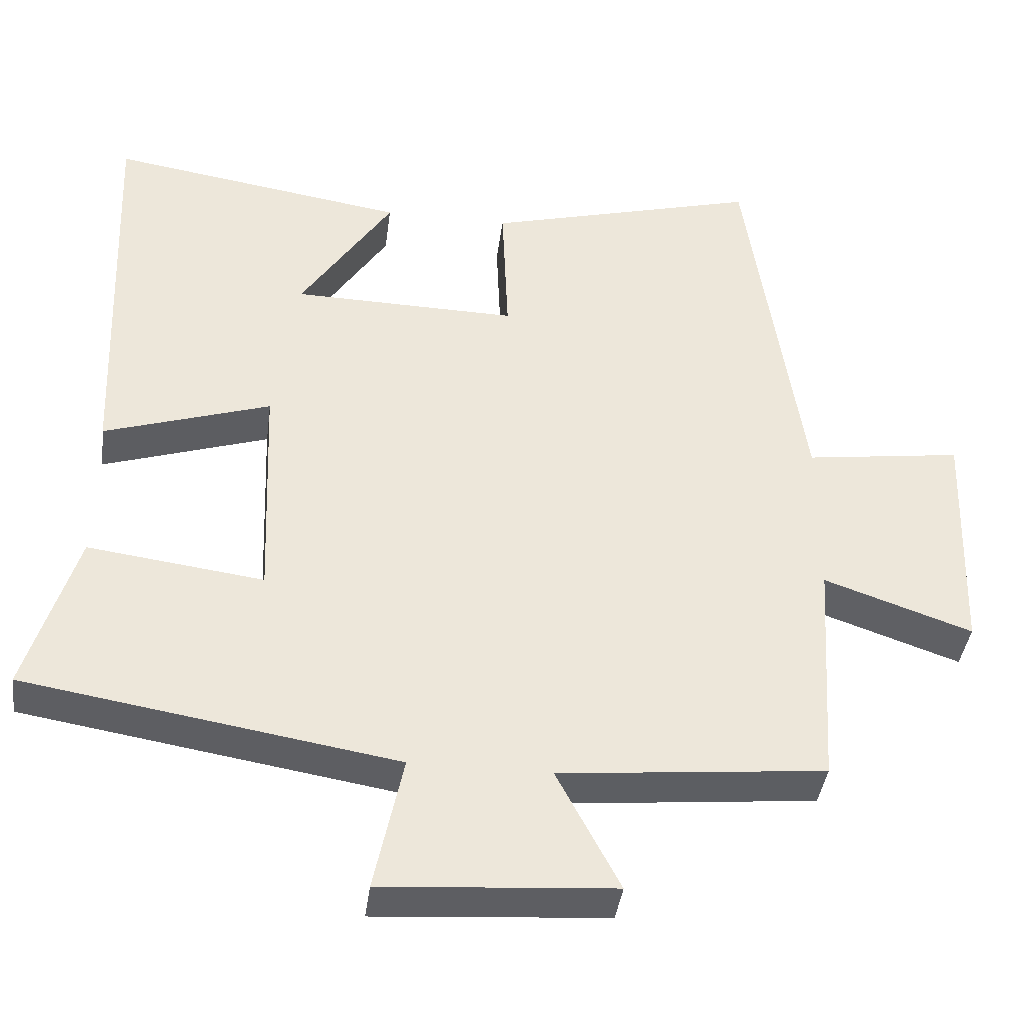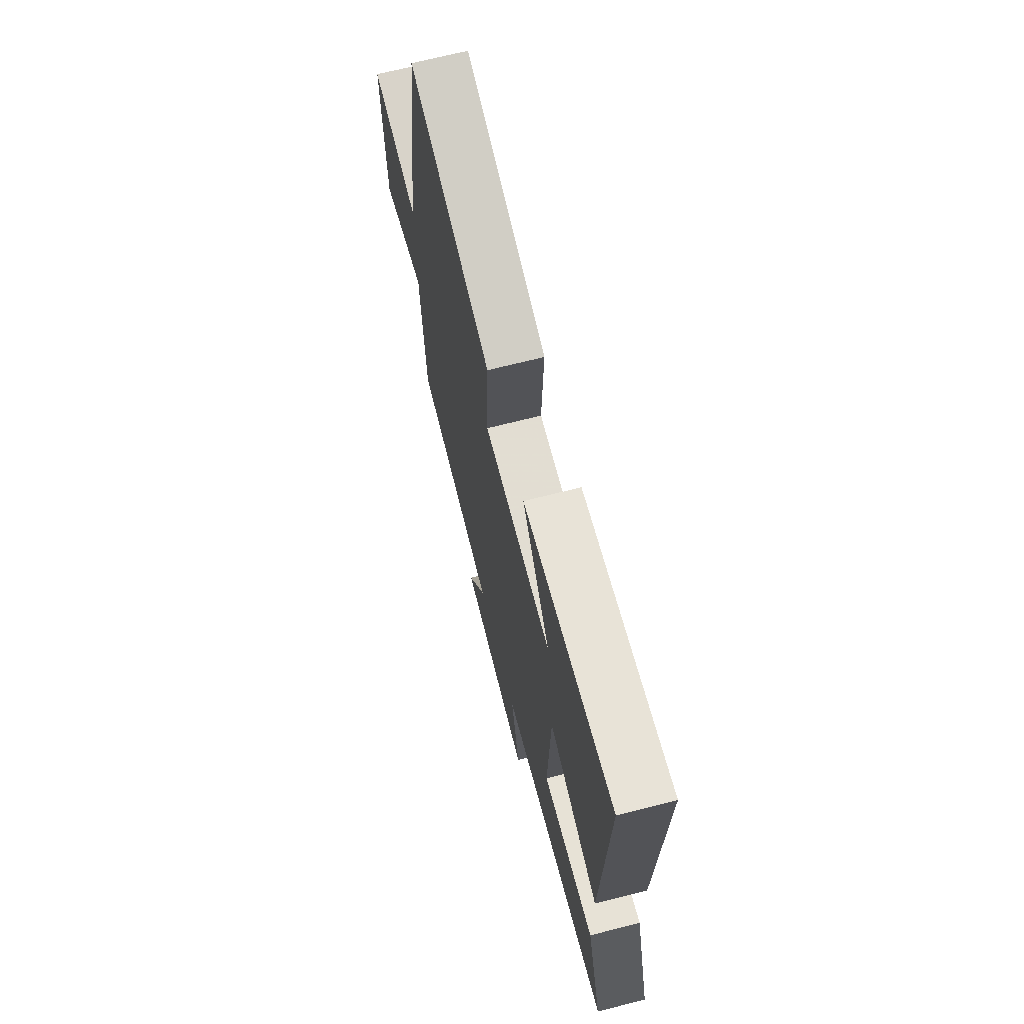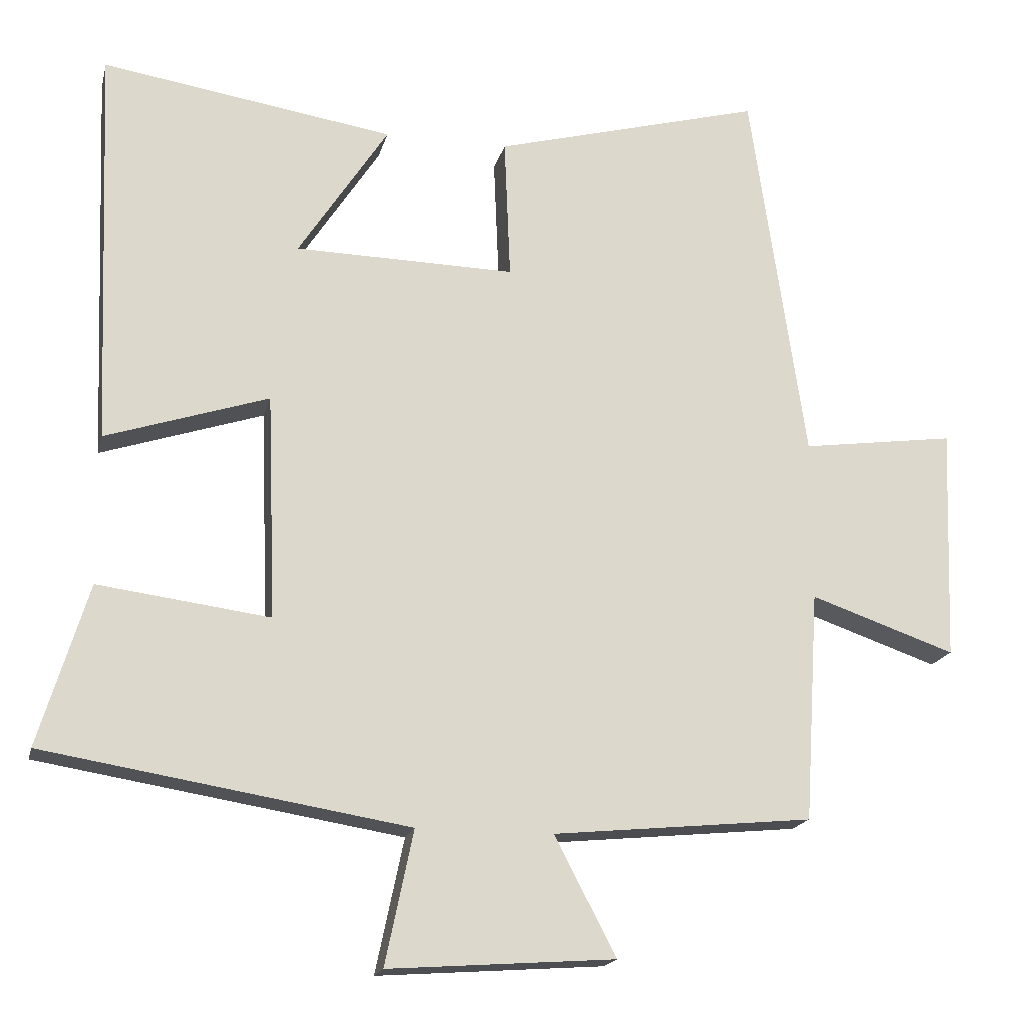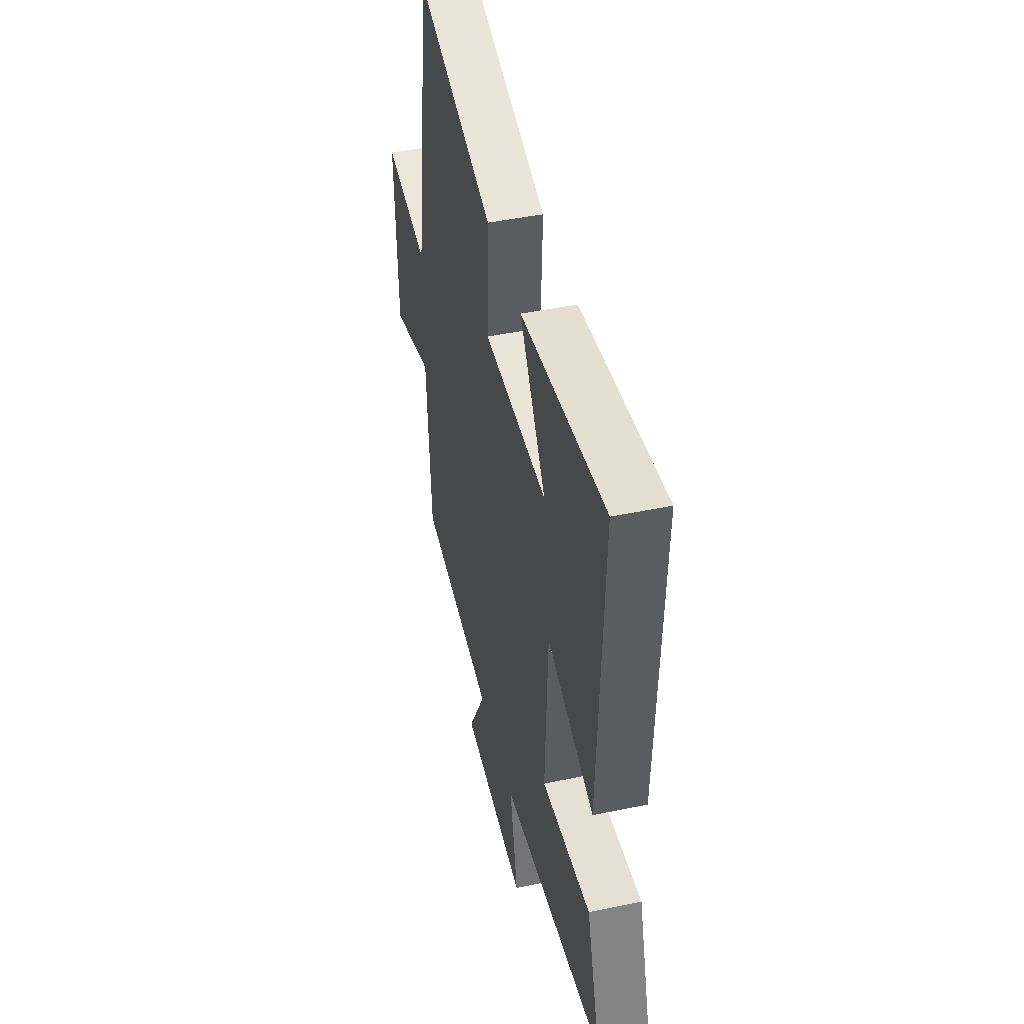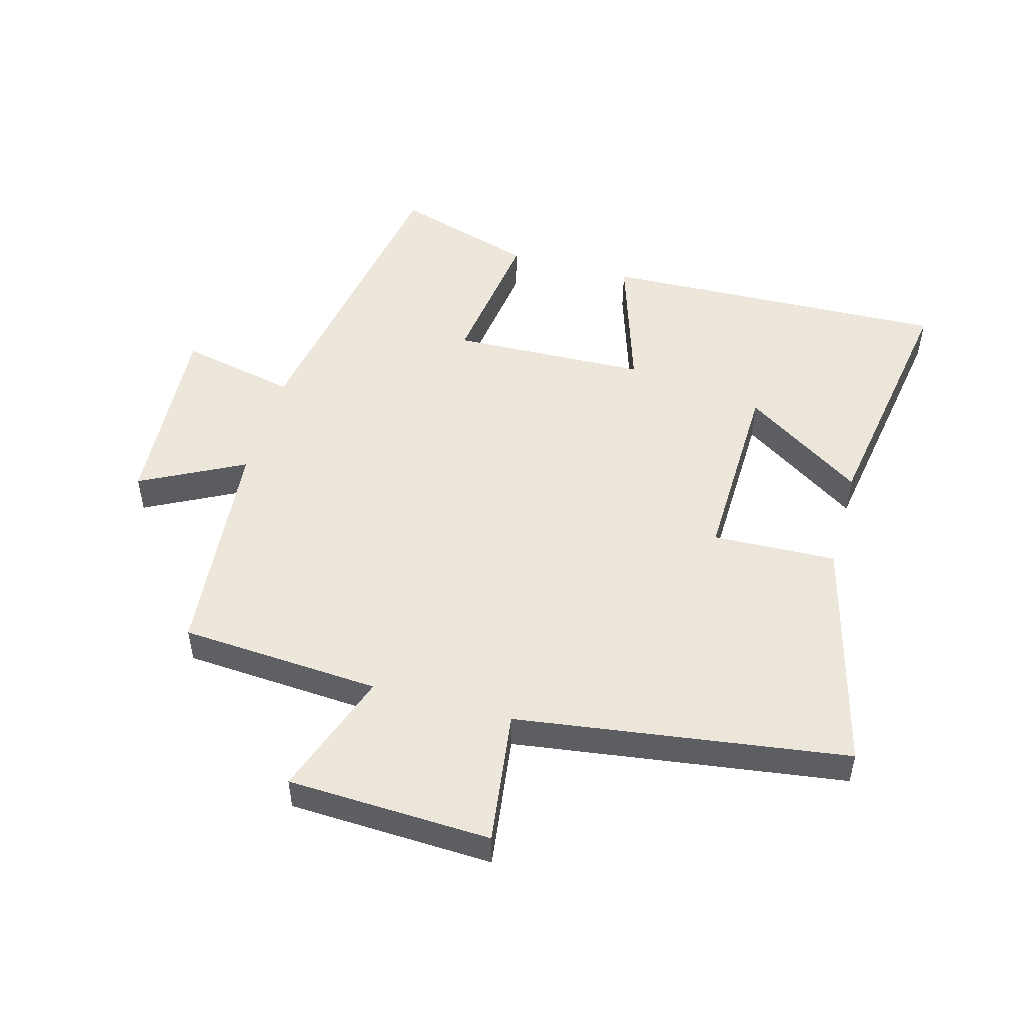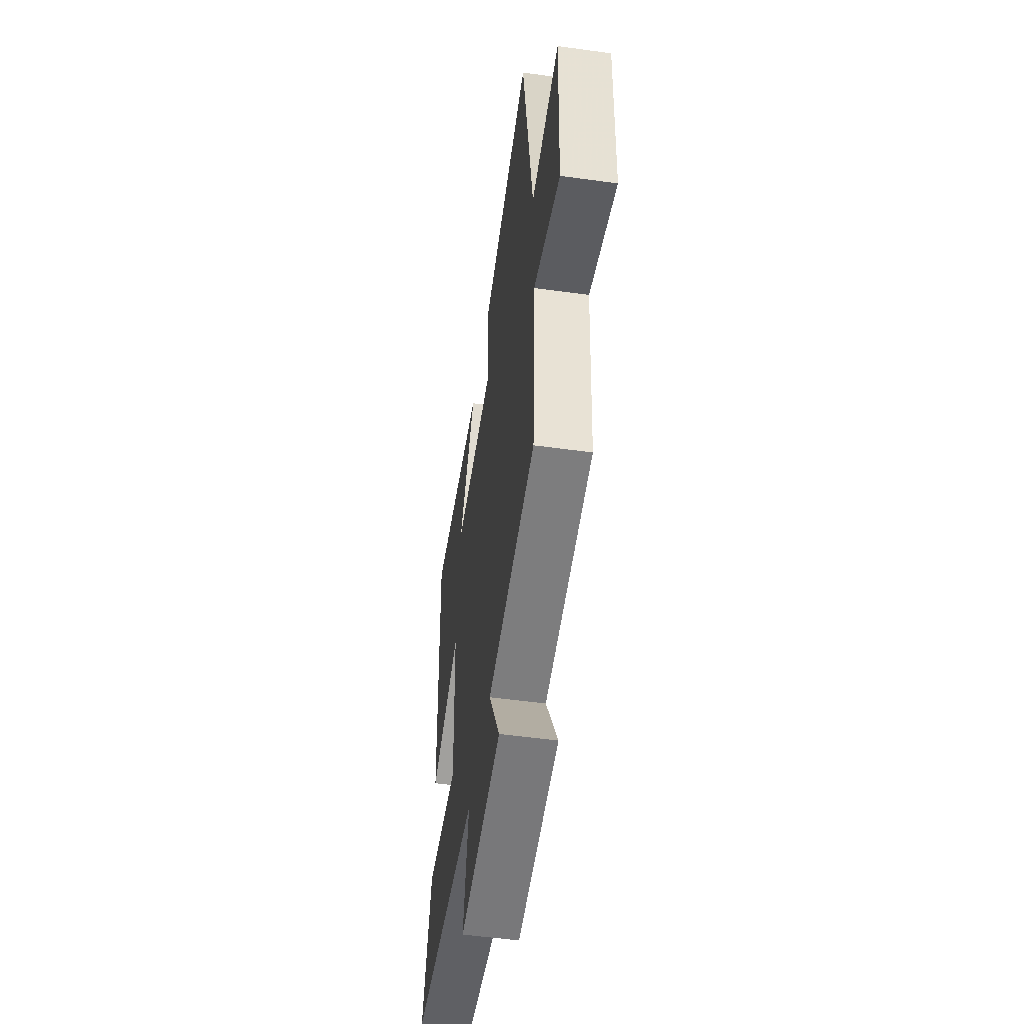
<metadata>
{"format":"obj","ext":"obj","renderer":"f3d","projection":"perspective","resolution":1024,"background":"white","views":[{"elev":-40.1,"azim":172.6,"up":"+Z"},{"elev":69.1,"azim":75.7,"up":"+Z"},{"elev":-17.9,"azim":167.0,"up":"+Z"},{"elev":46.3,"azim":76.6,"up":"+Z"},{"elev":50.3,"azim":-74.3,"up":"+Y"},{"elev":-53.5,"azim":-98.4,"up":"+Z"}]}
</metadata>
<code>
v 0.568 0.07 -0.418
v 0.067 0.07 -0.5
v 0.106 0.07 -0.685
v -0.206 0.07 -0.663
v -0.121 0.07 -0.5
v -0.48 0.07 -0.465
v -0.5 0.07 -0.148
v -0.7 0.07 -0.217
v -0.712 0.07 0.105
v -0.5 0.07 0.076
v -0.424 0.07 0.599
v -0.053 0.07 0.5
v -0.061 0.07 0.304
v 0.243 0.07 0.31
v 0.119 0.07 0.5
v 0.522 0.07 0.563
v 0.5 0.07 0.011
v 0.275 0.07 0.084
v 0.263 0.07 -0.226
v 0.5 0.07 -0.195
v 0.568 0 -0.418
v 0.067 0 -0.5
v 0.106 0 -0.685
v -0.206 0 -0.663
v -0.121 0 -0.5
v -0.48 0 -0.465
v -0.5 0 -0.148
v -0.7 0 -0.217
v -0.712 0 0.105
v -0.5 0 0.076
v -0.424 0 0.599
v -0.053 0 0.5
v -0.061 0 0.304
v 0.243 0 0.31
v 0.119 0 0.5
v 0.522 0 0.563
v 0.5 0 0.011
v 0.275 0 0.084
v 0.263 0 -0.226
v 0.5 0 -0.195
f 19 20 1 2
f 18 19 2
f 16 17 18
f 14 15 16
f 14 16 18
f 13 14 18 2
f 10 11 12 13
f 7 8 9 10
f 10 13 2
f 7 10 2
f 6 7 2
f 5 6 2
f 2 3 4 5
f 22 21 40 39
f 22 39 38
f 38 37 36
f 36 35 34
f 38 36 34
f 22 38 34 33
f 33 32 31 30
f 30 29 28 27
f 22 33 30
f 22 30 27
f 22 27 26
f 22 26 25
f 25 24 23 22
f 1 21 22 2
f 2 22 23 3
f 3 23 24 4
f 4 24 25 5
f 5 25 26 6
f 6 26 27 7
f 7 27 28 8
f 8 28 29 9
f 9 29 30 10
f 10 30 31 11
f 11 31 32 12
f 12 32 33 13
f 13 33 34 14
f 14 34 35 15
f 15 35 36 16
f 16 36 37 17
f 17 37 38 18
f 18 38 39 19
f 19 39 40 20
f 20 40 21 1

</code>
